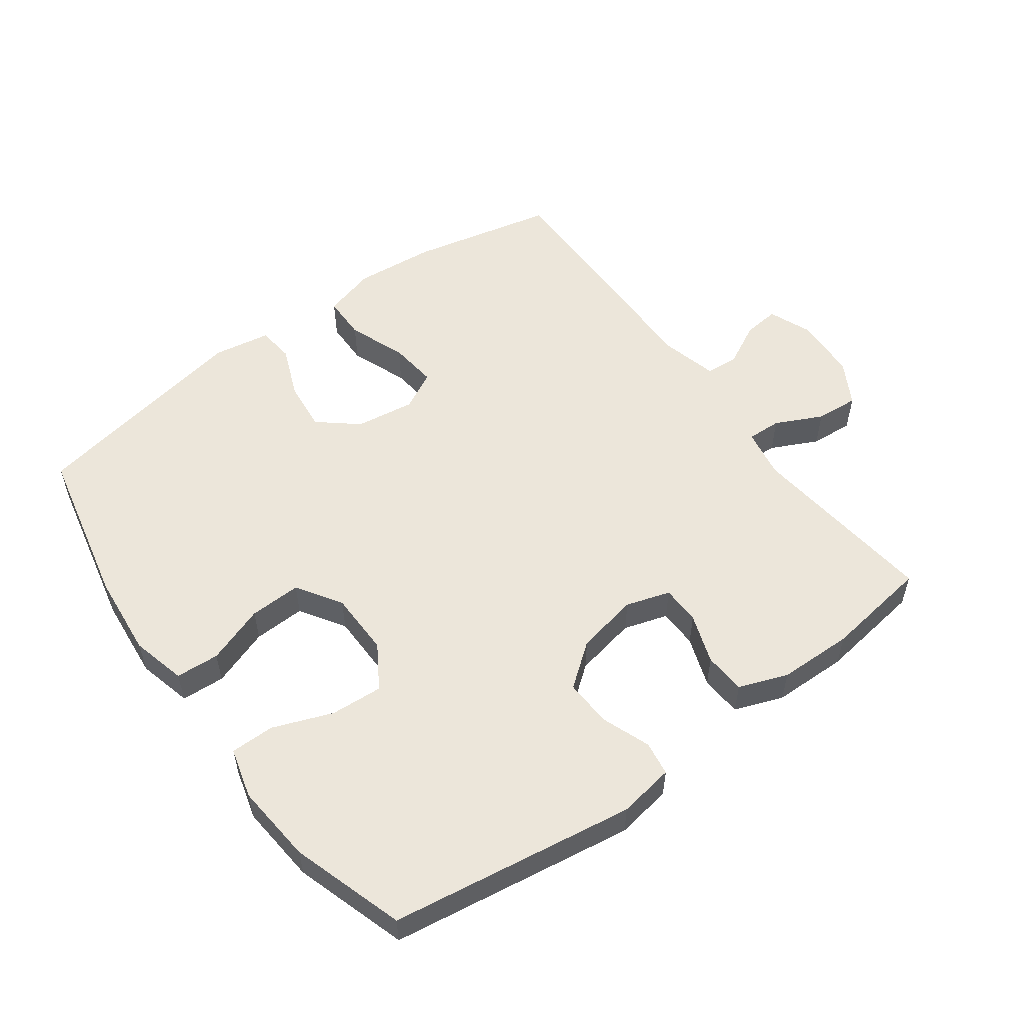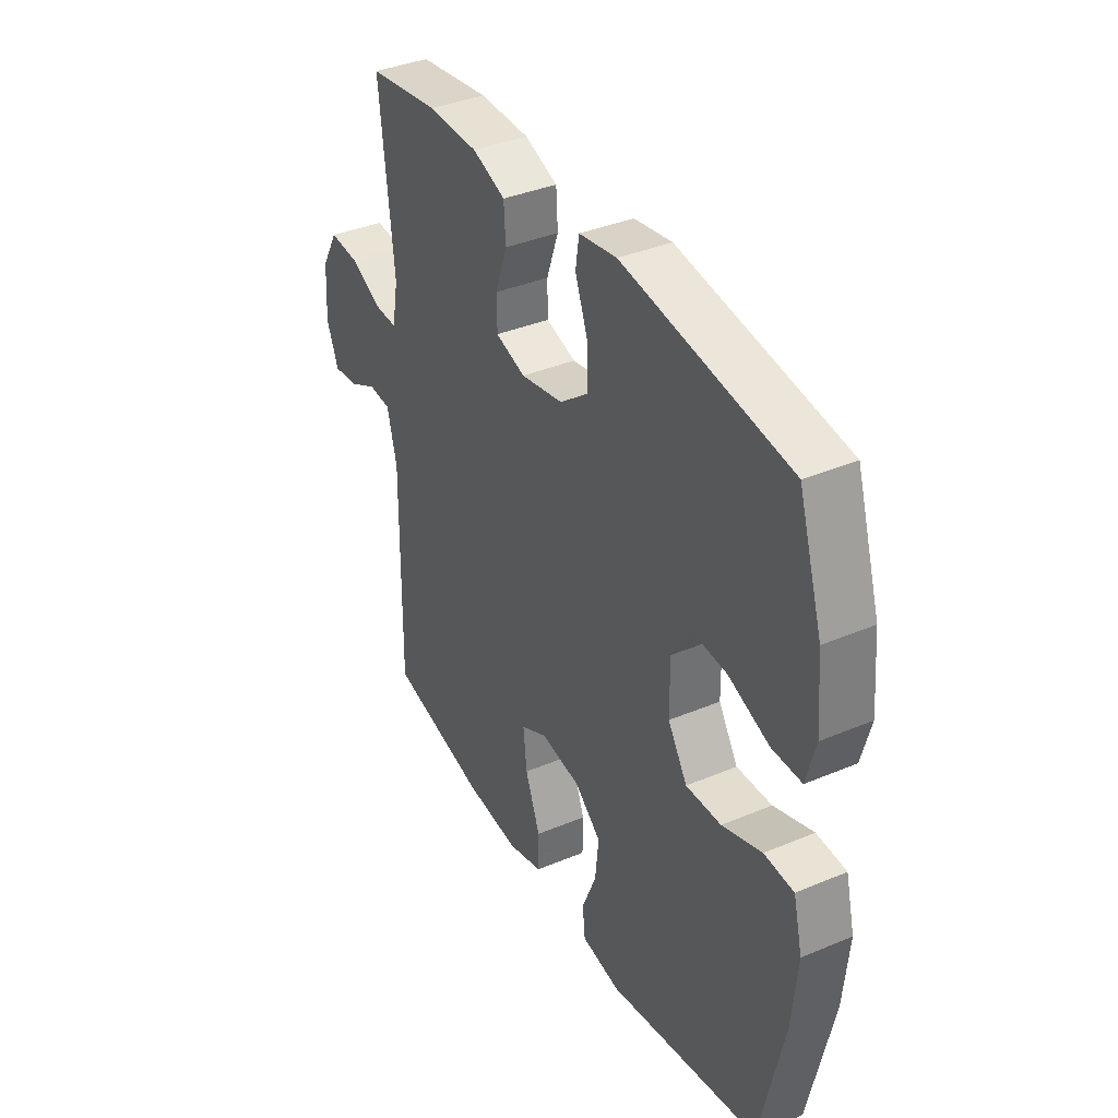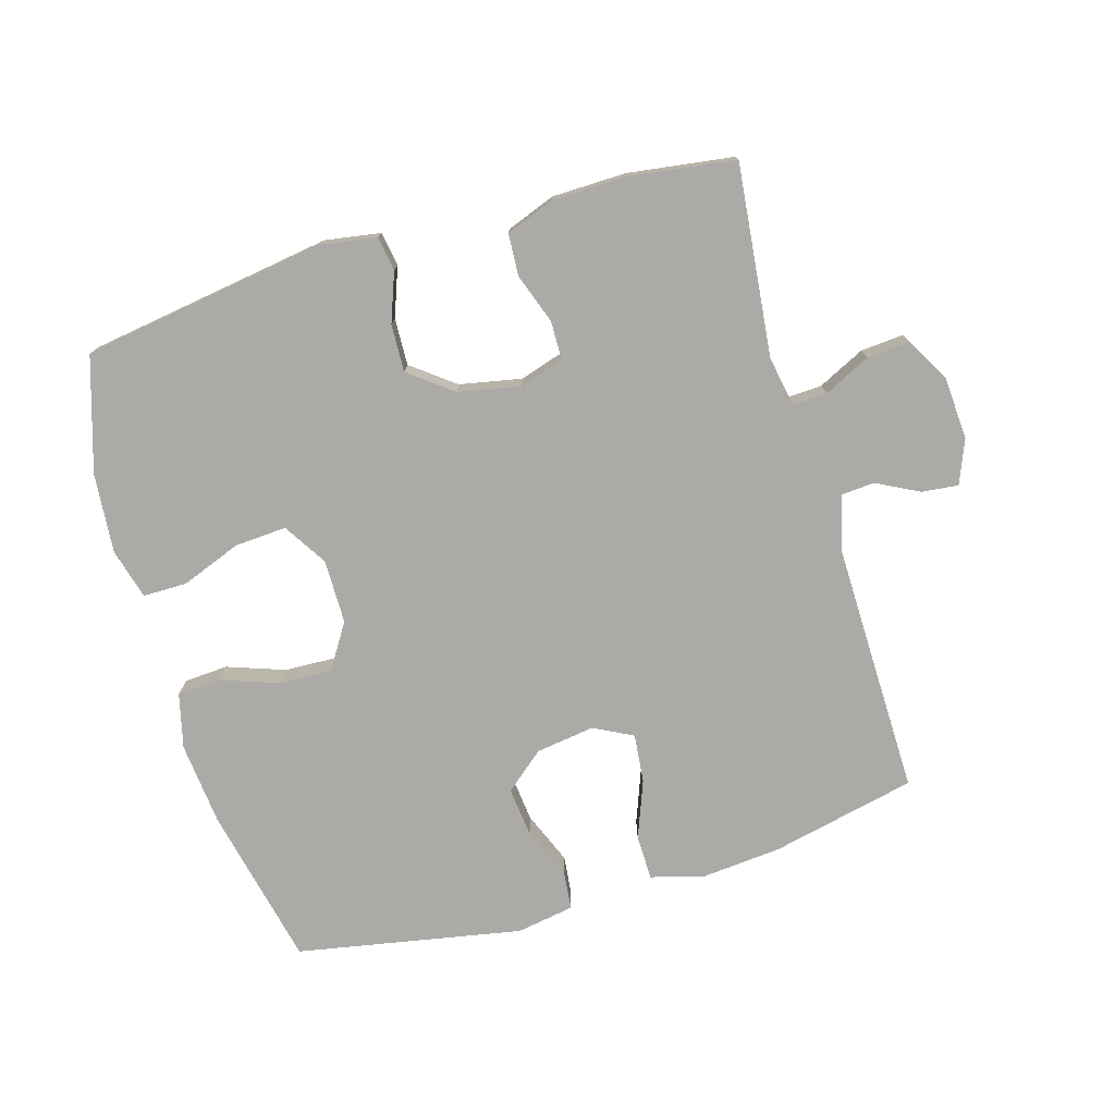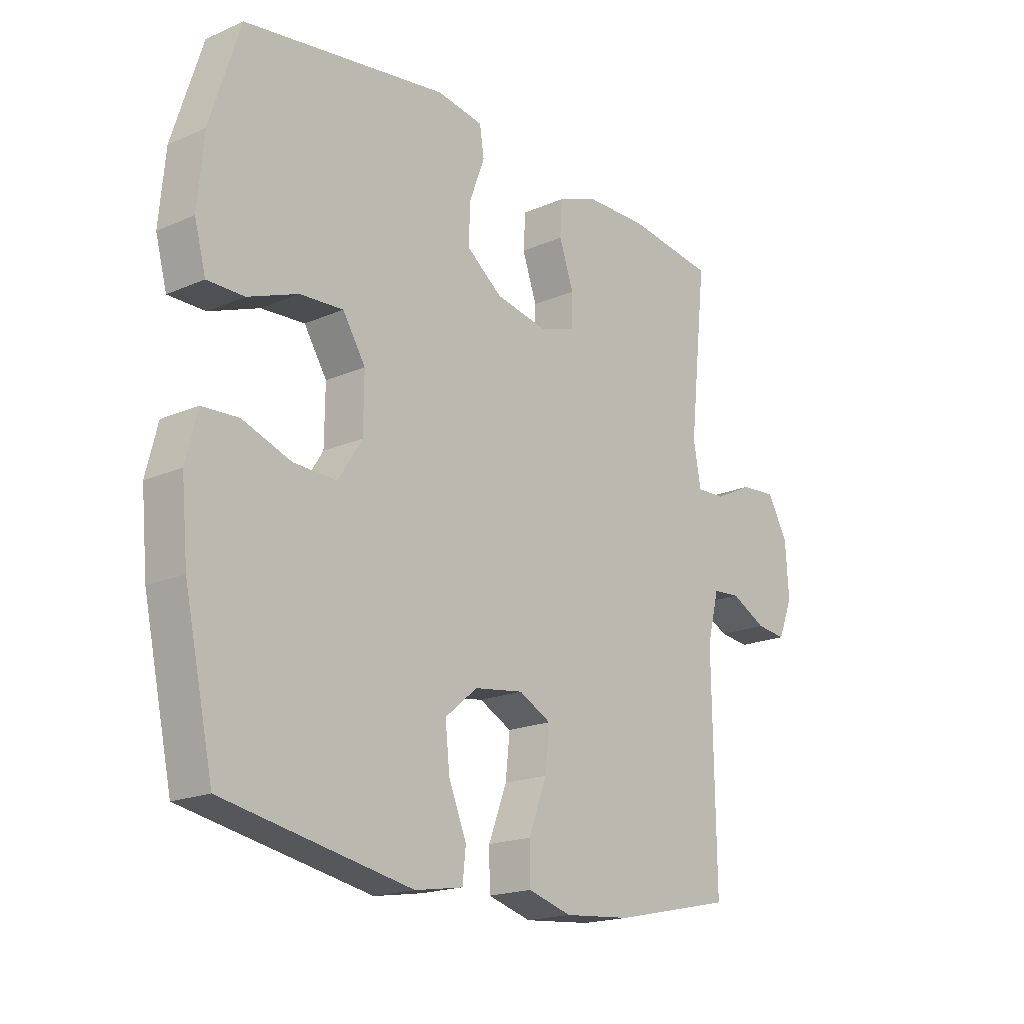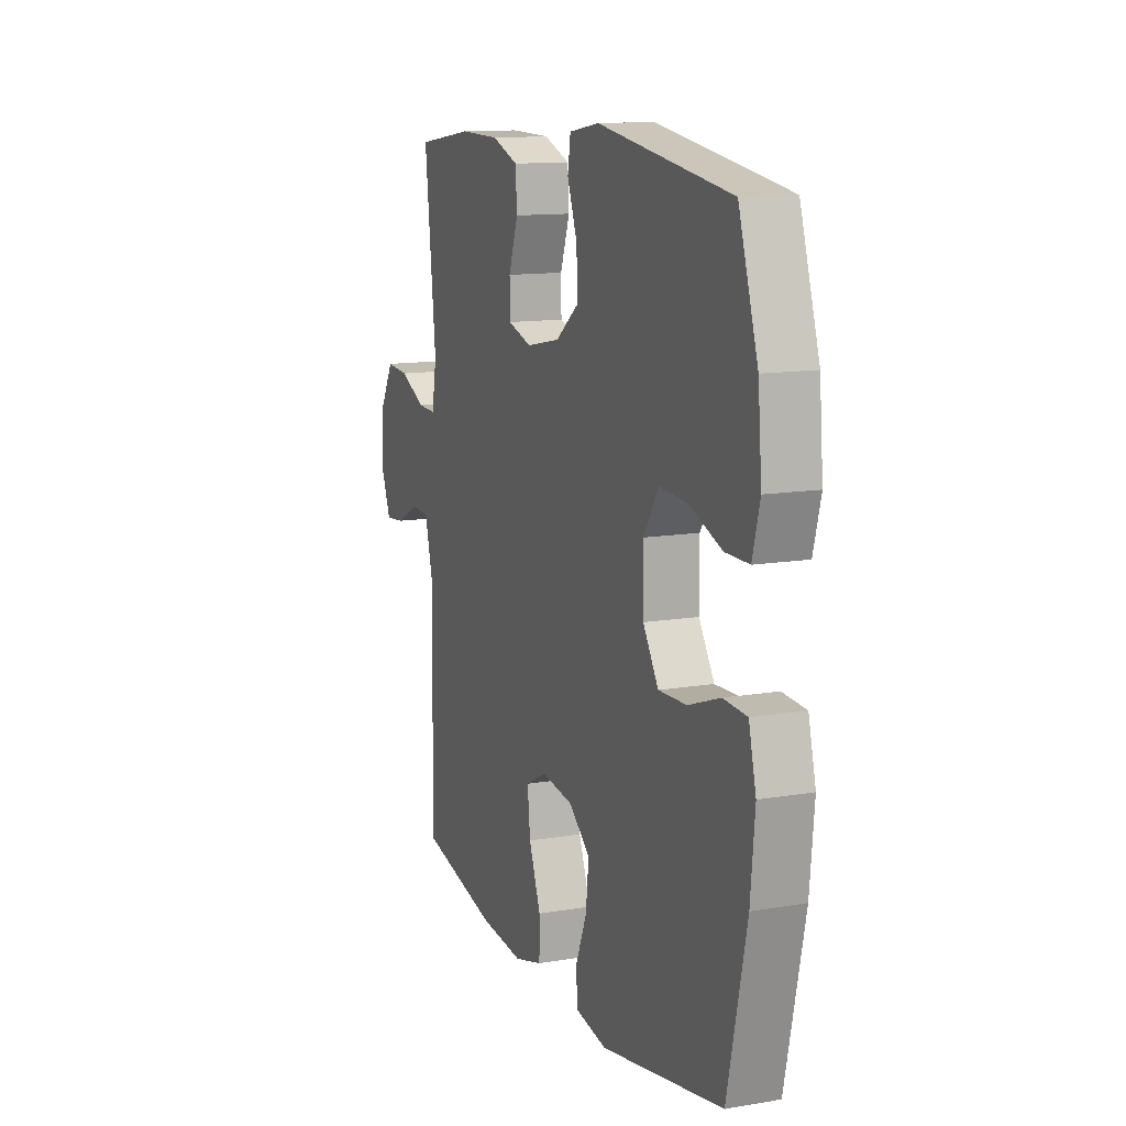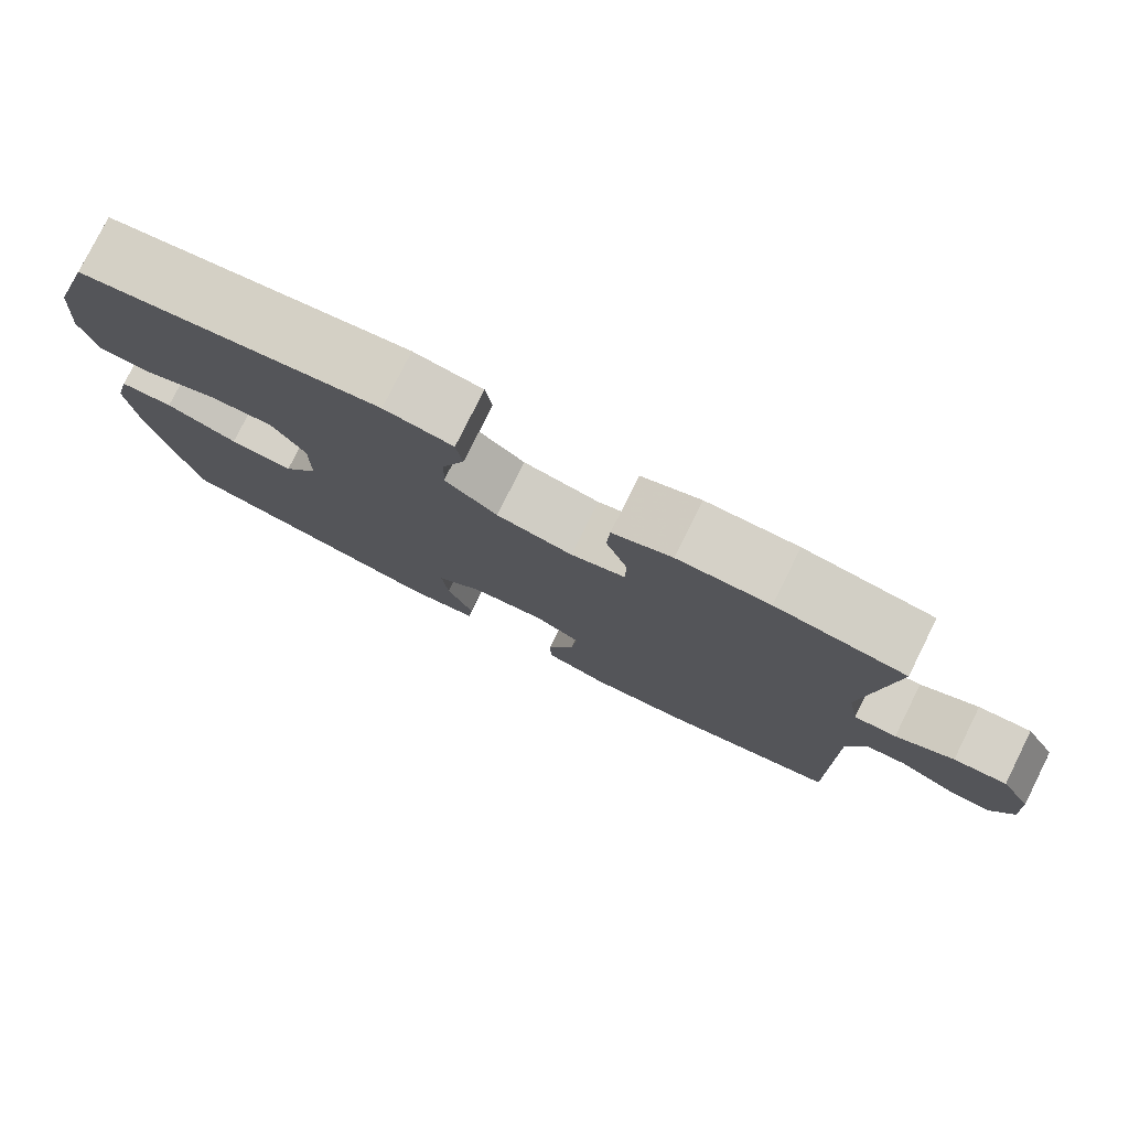
<metadata>
{"format":"obj","ext":"obj","renderer":"f3d","projection":"perspective","resolution":1024,"background":"white","views":[{"elev":54.5,"azim":-36.2,"up":"+Y"},{"elev":37.7,"azim":-118.2,"up":"+Z"},{"elev":-76.1,"azim":16.5,"up":"+Y"},{"elev":-18.6,"azim":-50.0,"up":"+Z"},{"elev":12.6,"azim":-111.5,"up":"+Z"},{"elev":78.8,"azim":26.5,"up":"+Z"}]}
</metadata>
<code>
v -0.5 0.07 0.5
v -0.123 0.07 0.556
v -0.037 0.07 0.542
v -0.029 0.07 0.489
v -0.057 0.07 0.414
v -0.06 0.07 0.341
v 0.006 0.07 0.29
v 0.102 0.07 0.271
v 0.17 0.07 0.292
v 0.171 0.07 0.352
v 0.144 0.07 0.429
v 0.148 0.07 0.493
v 0.223 0.07 0.521
v 0.338 0.07 0.523
v 0.5 0.07 0.5
v 0.468 0.07 0.206
v 0.482 0.07 0.129
v 0.535 0.07 0.131
v 0.607 0.07 0.166
v 0.673 0.07 0.171
v 0.711 0.07 0.104
v 0.717 0.07 0.006
v 0.69 0.07 -0.061
v 0.634 0.07 -0.055
v 0.568 0.07 -0.021
v 0.517 0.07 -0.025
v 0.495 0.07 -0.112
v 0.5 0.07 -0.5
v 0.277 0.07 -0.549
v 0.152 0.07 -0.56
v 0.071 0.07 -0.537
v 0.07 0.07 -0.468
v 0.104 0.07 -0.379
v 0.112 0.07 -0.304
v 0.052 0.07 -0.273
v -0.039 0.07 -0.286
v -0.099 0.07 -0.336
v -0.091 0.07 -0.413
v -0.058 0.07 -0.494
v -0.064 0.07 -0.551
v -0.153 0.07 -0.566
v -0.5 0.07 -0.5
v -0.554 0.07 -0.251
v -0.566 0.07 -0.123
v -0.545 0.07 -0.039
v -0.478 0.07 -0.035
v -0.388 0.07 -0.067
v -0.308 0.07 -0.07
v -0.264 0.07 -0.001
v -0.263 0.07 0.098
v -0.305 0.07 0.165
v -0.385 0.07 0.16
v -0.477 0.07 0.125
v -0.545 0.07 0.125
v -0.566 0.07 0.203
v -0.555 0.07 0.326
v -0.5 0 0.5
v -0.123 0 0.556
v -0.037 0 0.542
v -0.029 0 0.489
v -0.057 0 0.414
v -0.06 0 0.341
v 0.006 0 0.29
v 0.102 0 0.271
v 0.17 0 0.292
v 0.171 0 0.352
v 0.144 0 0.429
v 0.148 0 0.493
v 0.223 0 0.521
v 0.338 0 0.523
v 0.5 0 0.5
v 0.468 0 0.206
v 0.482 0 0.129
v 0.535 0 0.131
v 0.607 0 0.166
v 0.673 0 0.171
v 0.711 0 0.104
v 0.717 0 0.006
v 0.69 0 -0.061
v 0.634 0 -0.055
v 0.568 0 -0.021
v 0.517 0 -0.025
v 0.495 0 -0.112
v 0.5 0 -0.5
v 0.277 0 -0.549
v 0.152 0 -0.56
v 0.071 0 -0.537
v 0.07 0 -0.468
v 0.104 0 -0.379
v 0.112 0 -0.304
v 0.052 0 -0.273
v -0.039 0 -0.286
v -0.099 0 -0.336
v -0.091 0 -0.413
v -0.058 0 -0.494
v -0.064 0 -0.551
v -0.153 0 -0.566
v -0.5 0 -0.5
v -0.554 0 -0.251
v -0.566 0 -0.123
v -0.545 0 -0.039
v -0.478 0 -0.035
v -0.388 0 -0.067
v -0.308 0 -0.07
v -0.264 0 -0.001
v -0.263 0 0.098
v -0.305 0 0.165
v -0.385 0 0.16
v -0.477 0 0.125
v -0.545 0 0.125
v -0.566 0 0.203
v -0.555 0 0.326
f 52 53 54 55
f 51 52 55 56
f 44 45 46 47
f 44 47 48
f 43 44 48
f 42 43 48
f 41 42 48 49
f 38 39 40 41
f 37 38 41 49
f 30 31 32 33
f 30 33 34
f 27 28 29 30
f 26 27 30 34
f 22 23 24 25
f 22 25 26
f 21 22 26
f 18 19 20 21
f 17 18 21 26
f 13 14 15 16
f 13 16 17
f 10 11 12 13
f 9 10 13 17
f 8 9 17 26
f 2 3 4 5
f 2 5 6
f 51 56 1 2
f 50 51 2 6
f 36 37 49 50
f 35 36 50 6
f 34 35 6 7
f 7 8 26 34
f 111 110 109 108
f 112 111 108 107
f 103 102 101 100
f 104 103 100
f 104 100 99
f 104 99 98
f 105 104 98 97
f 97 96 95 94
f 105 97 94 93
f 89 88 87 86
f 90 89 86
f 86 85 84 83
f 90 86 83 82
f 81 80 79 78
f 82 81 78
f 82 78 77
f 77 76 75 74
f 82 77 74 73
f 72 71 70 69
f 73 72 69
f 69 68 67 66
f 73 69 66 65
f 82 73 65 64
f 61 60 59 58
f 62 61 58
f 58 57 112 107
f 62 58 107 106
f 106 105 93 92
f 62 106 92 91
f 63 62 91 90
f 90 82 64 63
f 1 57 58 2
f 2 58 59 3
f 3 59 60 4
f 4 60 61 5
f 5 61 62 6
f 6 62 63 7
f 7 63 64 8
f 8 64 65 9
f 9 65 66 10
f 10 66 67 11
f 11 67 68 12
f 12 68 69 13
f 13 69 70 14
f 14 70 71 15
f 15 71 72 16
f 16 72 73 17
f 17 73 74 18
f 18 74 75 19
f 19 75 76 20
f 20 76 77 21
f 21 77 78 22
f 22 78 79 23
f 23 79 80 24
f 24 80 81 25
f 25 81 82 26
f 26 82 83 27
f 27 83 84 28
f 28 84 85 29
f 29 85 86 30
f 30 86 87 31
f 31 87 88 32
f 32 88 89 33
f 33 89 90 34
f 34 90 91 35
f 35 91 92 36
f 36 92 93 37
f 37 93 94 38
f 38 94 95 39
f 39 95 96 40
f 40 96 97 41
f 41 97 98 42
f 42 98 99 43
f 43 99 100 44
f 44 100 101 45
f 45 101 102 46
f 46 102 103 47
f 47 103 104 48
f 48 104 105 49
f 49 105 106 50
f 50 106 107 51
f 51 107 108 52
f 52 108 109 53
f 53 109 110 54
f 54 110 111 55
f 55 111 112 56
f 56 112 57 1

</code>
